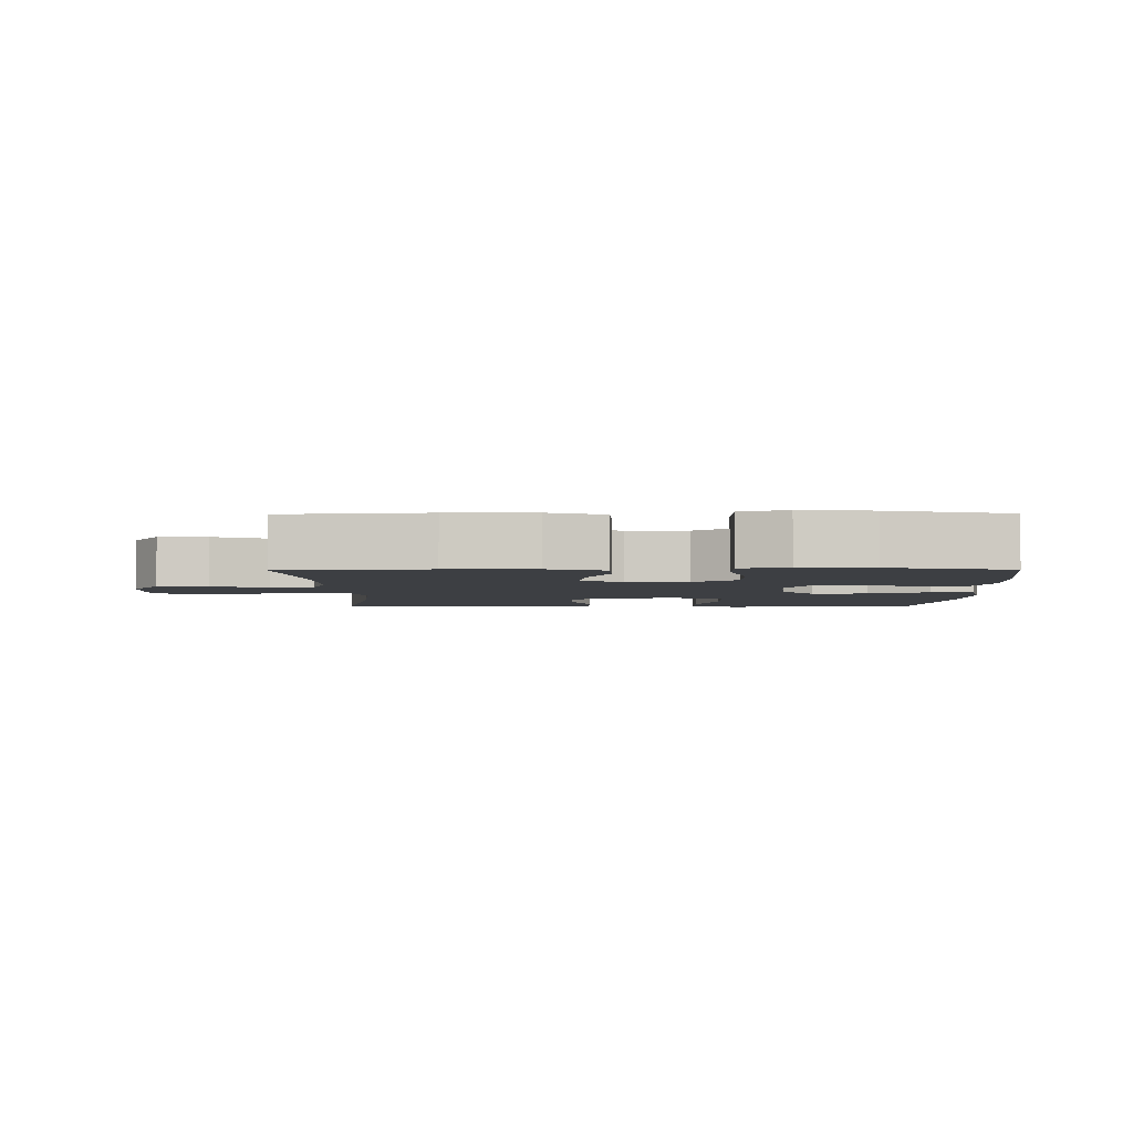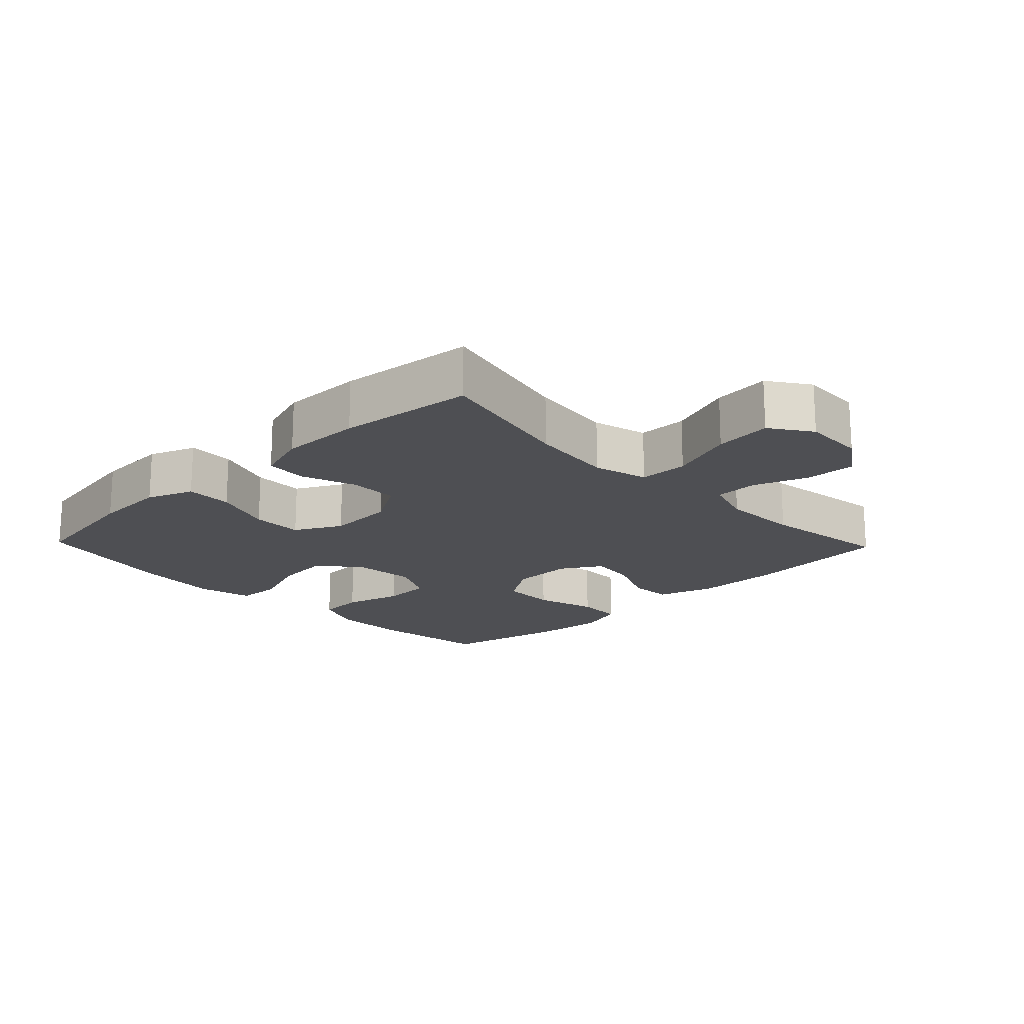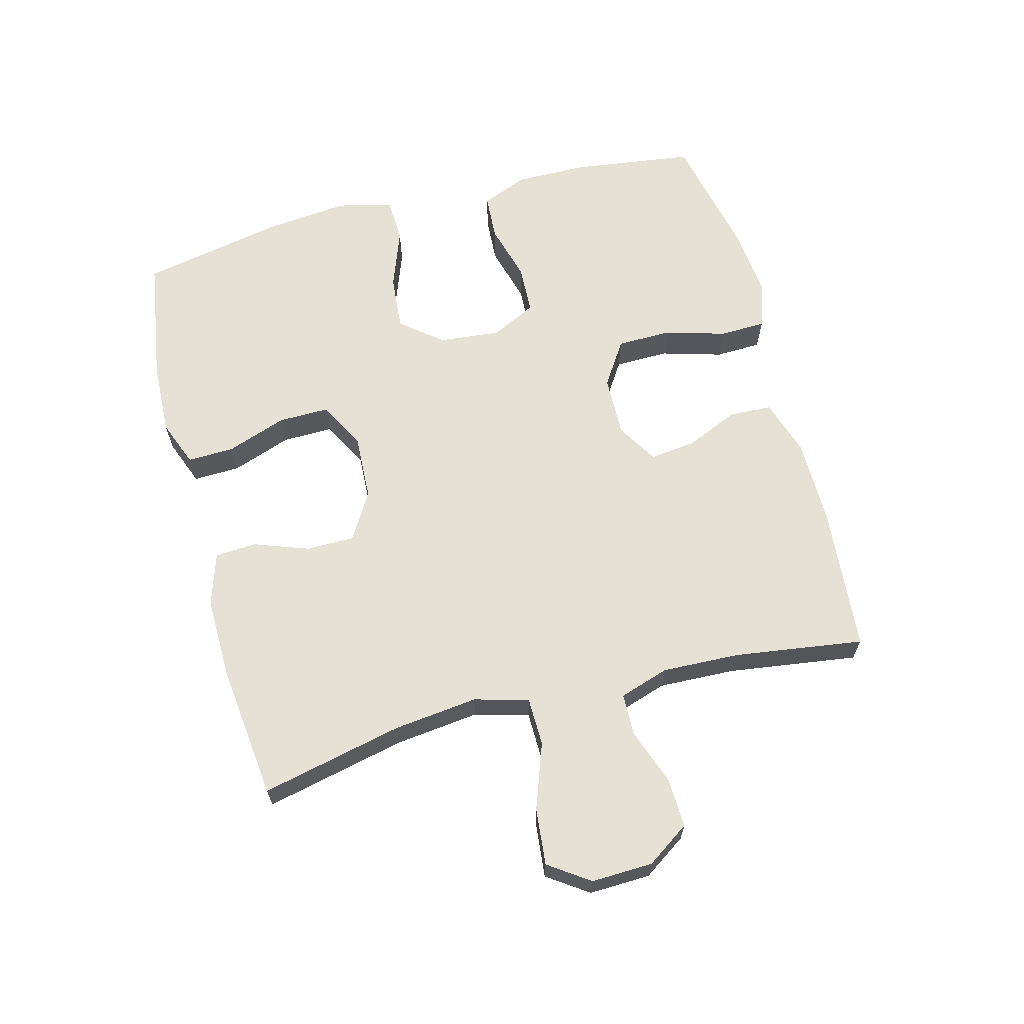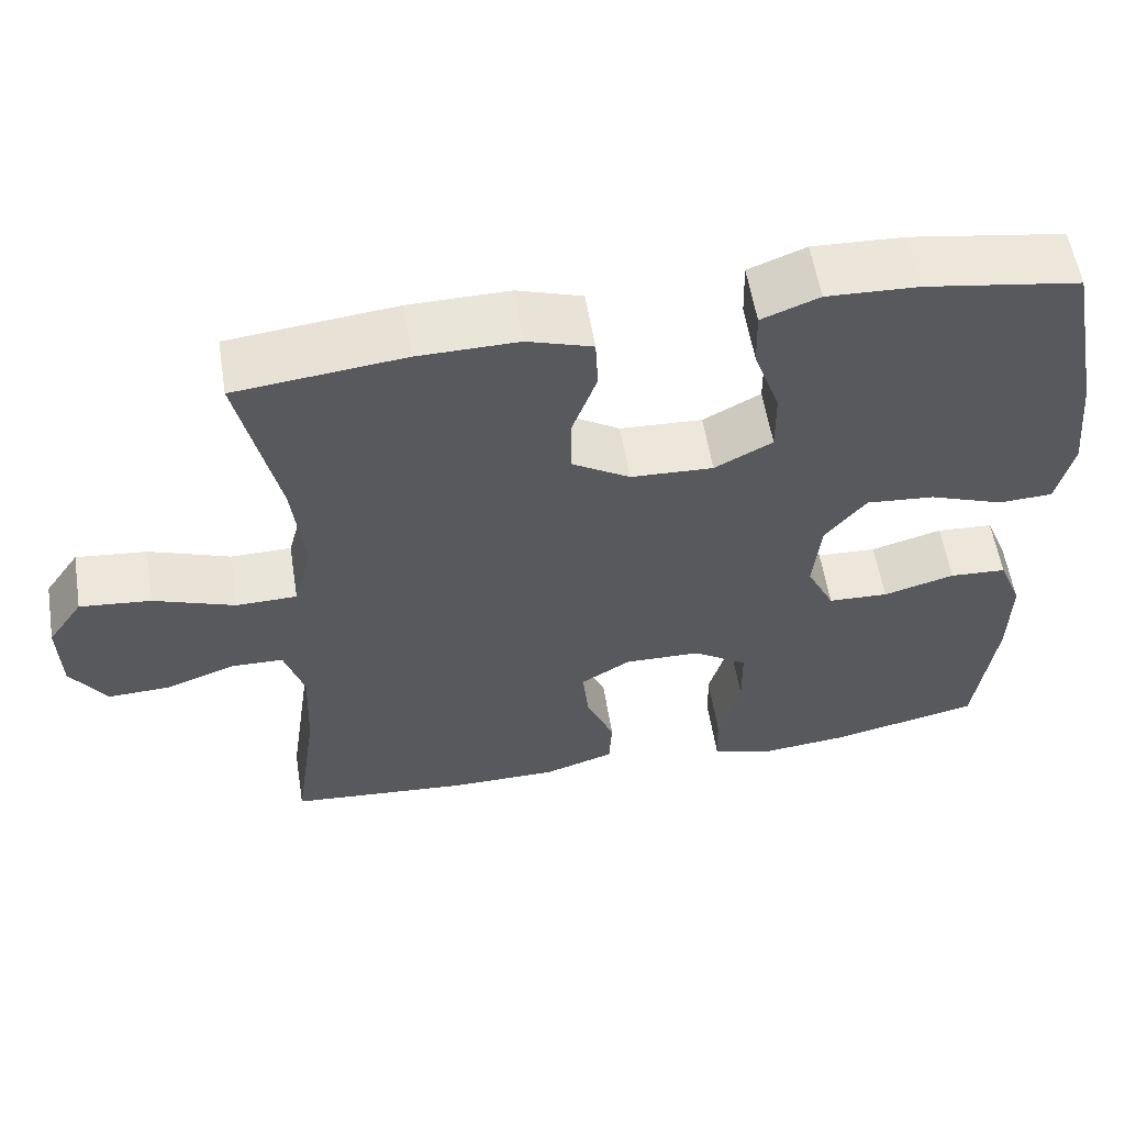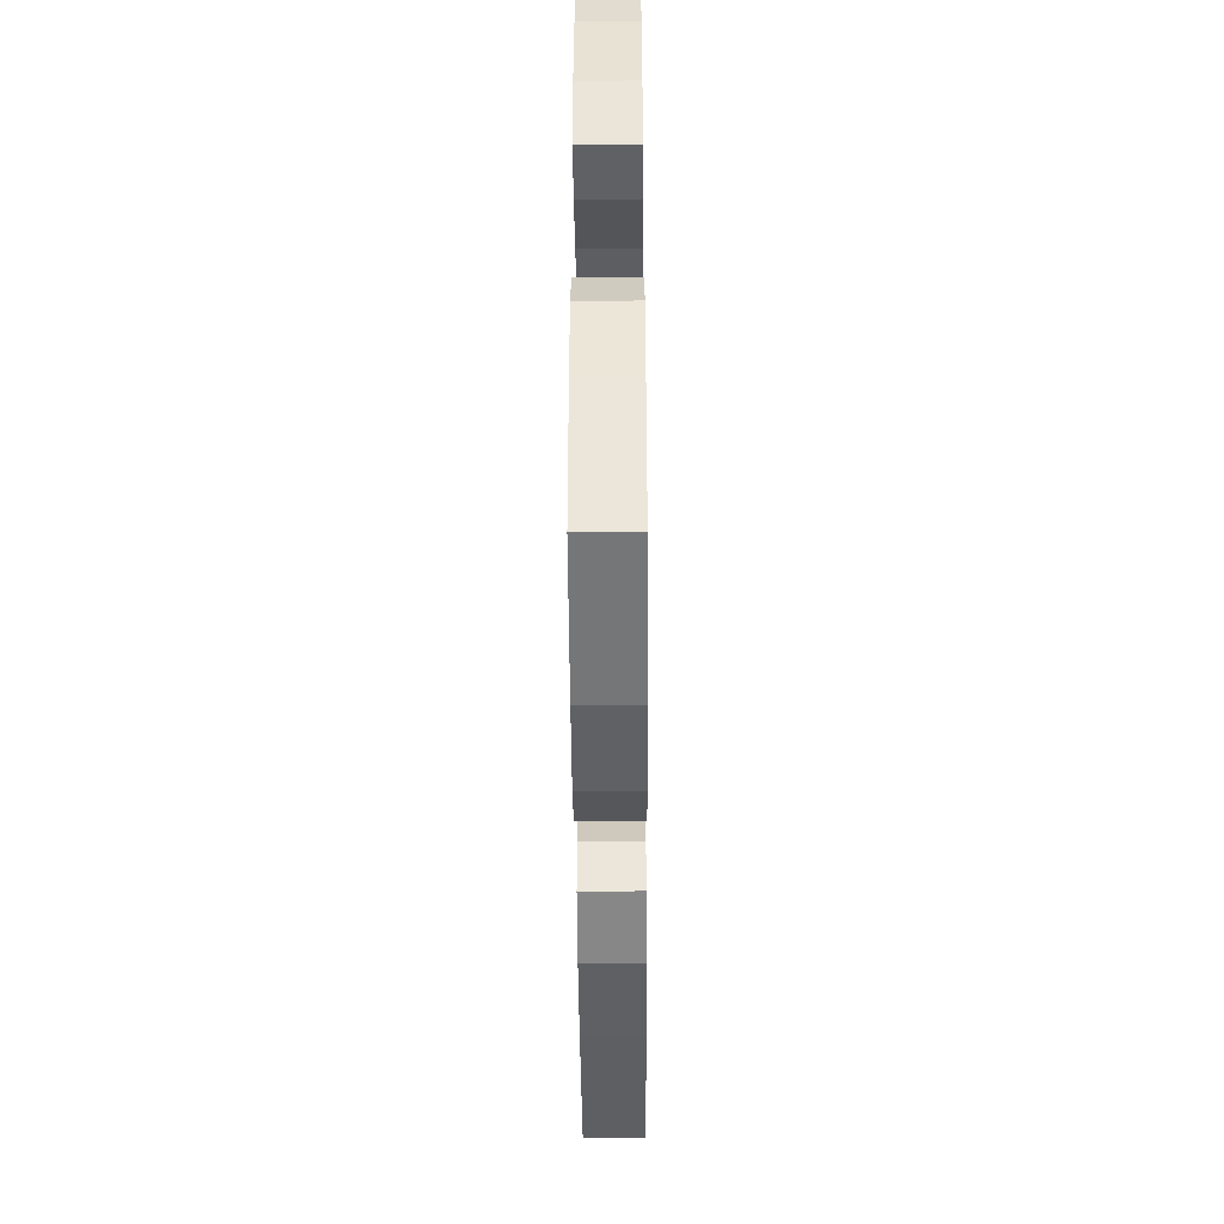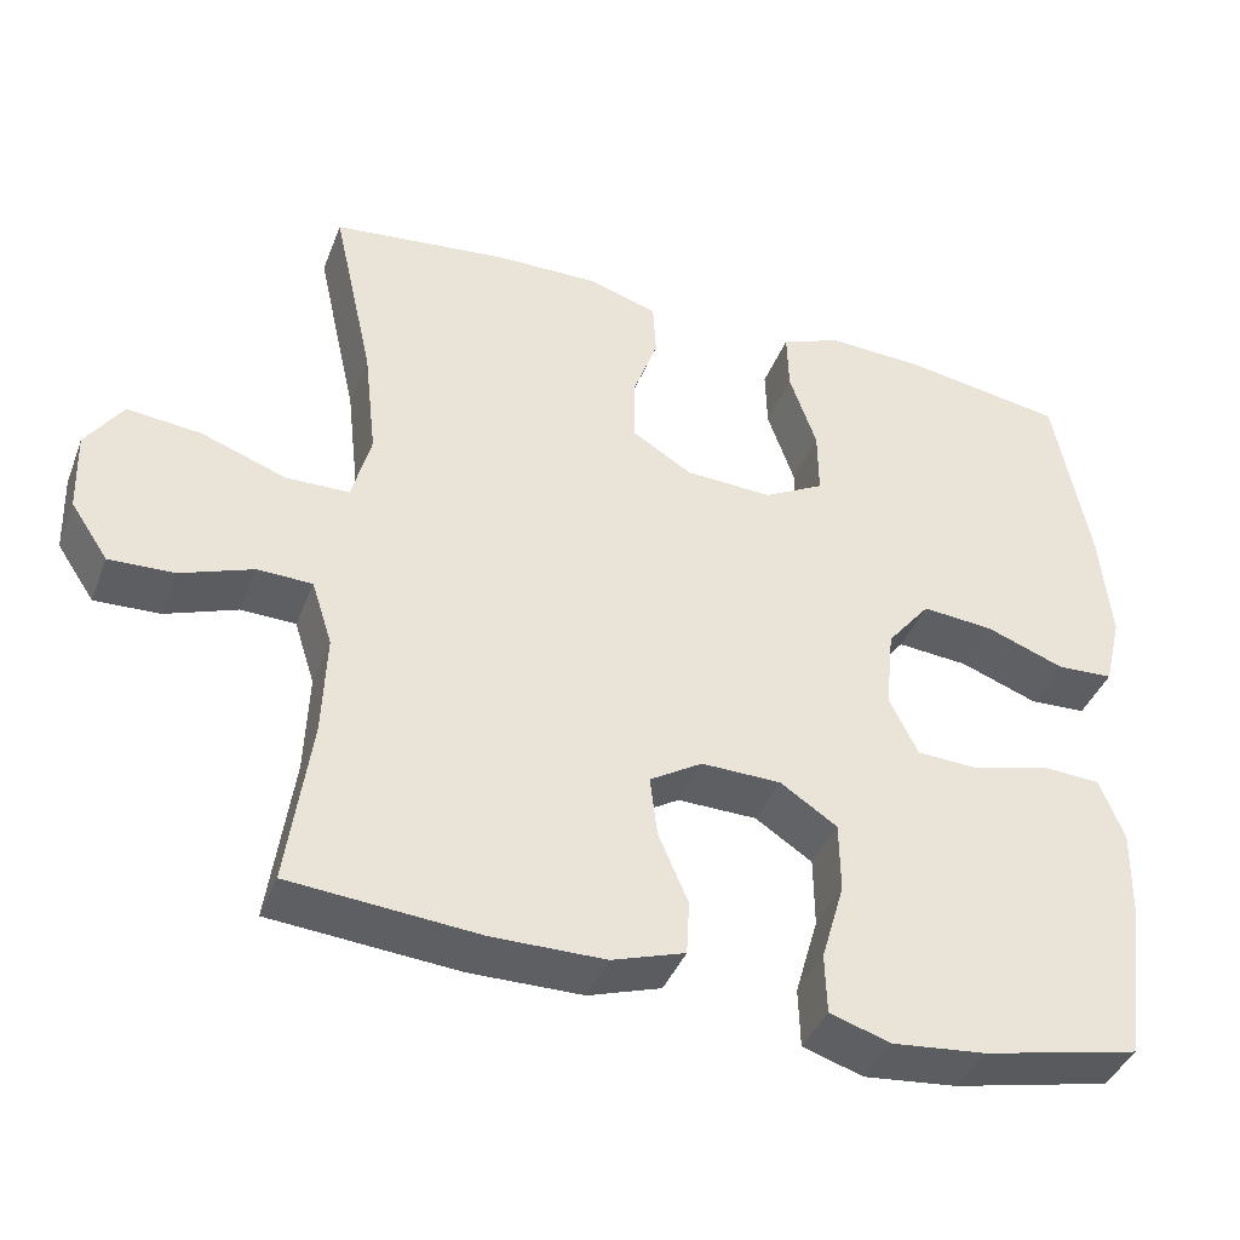
<metadata>
{"format":"obj","ext":"obj","renderer":"f3d","projection":"perspective","resolution":1024,"background":"white","views":[{"elev":-3.8,"azim":-179.3,"up":"+Y"},{"elev":-18.2,"azim":43.8,"up":"+Y"},{"elev":65.0,"azim":75.2,"up":"+Y"},{"elev":57.3,"azim":170.8,"up":"+Z"},{"elev":-44.4,"azim":-89.6,"up":"+Z"},{"elev":-40.0,"azim":159.9,"up":"+Z"}]}
</metadata>
<code>
o path8986
v 0.4416 0.0375 -0.2916
v 0.4367 0.0375 -0.1694
v 0.462 0.0375 -0.09083
v 0.5289 0.0375 -0.08913
v 0.6167 0.0375 -0.1209
v 0.6959 0.0375 -0.1238
v 0.7416 0.0375 -0.05593
v 0.7446 0.0375 0.04124
v 0.7 0.0375 0.1056
v 0.6099 0.0375 0.0964
v 0.5065 0.0375 0.05903
v 0.4291 0.0375 0.06026
v 0.4059 0.0375 0.1462
v 0.4211 0.0375 0.2801
v 0.471 0.0375 0.5049
v 0.2567 0.0375 0.5285
v 0.1288 0.0375 0.5301
v 0.04574 0.0375 0.5032
v 0.04217 0.0375 0.4371
v 0.07299 0.0375 0.3519
v 0.07325 0.0375 0.275
v -0.00056 0.0375 0.23
v -0.1061 0.0375 0.225
v -0.1797 0.0375 0.2641
v -0.1788 0.0375 0.3449
v -0.1455 0.0375 0.4396
v -0.1434 0.0375 0.5136
v -0.2168 0.0375 0.5418
v -0.3336 0.0375 0.5368
v -0.5309 0.0375 0.5049
v -0.575 0.0375 0.2802
v -0.5883 0.0375 0.1461
v -0.5675 0.0375 0.05907
v -0.498 0.0375 0.05582
v -0.4031 0.0375 0.09095
v -0.3156 0.0375 0.09863
v -0.2632 0.0375 0.034
v -0.2533 0.0375 -0.06381
v -0.2885 0.0375 -0.1347
v -0.3652 0.0375 -0.1382
v -0.4565 0.0375 -0.1129
v -0.5291 0.0375 -0.1173
v -0.5589 0.0375 -0.1918
v -0.557 0.0375 -0.306
v -0.5309 0.0375 -0.4968
v -0.3387 0.0375 -0.5388
v -0.2241 0.0375 -0.5502
v -0.1502 0.0375 -0.5266
v -0.1479 0.0375 -0.4539
v -0.1759 0.0375 -0.3573
v -0.1749 0.0375 -0.2717
v -0.1053 0.0375 -0.226
v -0.00803 0.0375 -0.2239
v 0.05597 0.0375 -0.2629
v 0.04713 0.0375 -0.3362
v 0.01103 0.0375 -0.4201
v 0.01455 0.0375 -0.4867
v 0.1037 0.0375 -0.5156
v 0.2411 0.0375 -0.5164
v 0.471 0.0375 -0.4968
v 0.4416 -0.0375 -0.2916
v 0.4367 -0.0375 -0.1694
v 0.462 -0.0375 -0.09083
v 0.5289 -0.0375 -0.08913
v 0.6167 -0.0375 -0.1209
v 0.6959 -0.0375 -0.1238
v 0.7416 -0.0375 -0.05593
v 0.7446 -0.0375 0.04124
v 0.7 -0.0375 0.1056
v 0.6099 -0.0375 0.0964
v 0.5065 -0.0375 0.05903
v 0.4291 -0.0375 0.06026
v 0.4059 -0.0375 0.1462
v 0.4211 -0.0375 0.2801
v 0.471 -0.0375 0.5049
v 0.2567 -0.0375 0.5285
v 0.1288 -0.0375 0.5301
v 0.04574 -0.0375 0.5032
v 0.04217 -0.0375 0.4371
v 0.07299 -0.0375 0.3519
v 0.07325 -0.0375 0.275
v -0.00056 -0.0375 0.23
v -0.1061 -0.0375 0.225
v -0.1797 -0.0375 0.2641
v -0.1788 -0.0375 0.3449
v -0.1455 -0.0375 0.4396
v -0.1434 -0.0375 0.5136
v -0.2168 -0.0375 0.5418
v -0.3336 -0.0375 0.5368
v -0.5309 -0.0375 0.5049
v -0.575 -0.0375 0.2802
v -0.5883 -0.0375 0.1461
v -0.5675 -0.0375 0.05907
v -0.498 -0.0375 0.05582
v -0.4031 -0.0375 0.09095
v -0.3156 -0.0375 0.09863
v -0.2632 -0.0375 0.034
v -0.2533 -0.0375 -0.06381
v -0.2885 -0.0375 -0.1347
v -0.3652 -0.0375 -0.1382
v -0.4565 -0.0375 -0.1129
v -0.5291 -0.0375 -0.1173
v -0.5589 -0.0375 -0.1918
v -0.557 -0.0375 -0.306
v -0.5309 -0.0375 -0.4968
v -0.3387 -0.0375 -0.5388
v -0.2241 -0.0375 -0.5502
v -0.1502 -0.0375 -0.5266
v -0.1479 -0.0375 -0.4539
v -0.1759 -0.0375 -0.3573
v -0.1749 -0.0375 -0.2717
v -0.1053 -0.0375 -0.226
v -0.00803 -0.0375 -0.2239
v 0.05597 -0.0375 -0.2629
v 0.04713 -0.0375 -0.3362
v 0.01103 -0.0375 -0.4201
v 0.01455 -0.0375 -0.4867
v 0.1037 -0.0375 -0.5156
v 0.2411 -0.0375 -0.5164
v 0.471 -0.0375 -0.4968
v -0.3387 0.0375 -0.5388
v -0.2241 0.0375 -0.5502
v -0.1502 0.0375 -0.5266
v -0.1502 0.0375 -0.5266
v -0.1479 0.0375 -0.4539
v -0.5309 0.0375 -0.4968
v -0.5309 0.0375 -0.4968
v 0.1037 0.0375 -0.5156
v 0.2411 0.0375 -0.5164
v 0.01455 0.0375 -0.4867
v 0.01455 0.0375 -0.4867
v 0.471 0.0375 -0.4968
v 0.471 0.0375 -0.4968
v 0.01103 0.0375 -0.4201
v -0.1759 0.0375 -0.3573
v 0.04713 0.0375 -0.3362
v -0.557 0.0375 -0.306
v 0.4416 0.0375 -0.2916
v -0.1749 0.0375 -0.2717
v 0.05597 0.0375 -0.2629
v 0.05597 0.0375 -0.2629
v -0.5589 0.0375 -0.1918
v 0.4367 0.0375 -0.1694
v -0.1053 0.0375 -0.226
v -0.00803 0.0375 -0.2239
v -0.5291 0.0375 -0.1173
v -0.5291 0.0375 -0.1173
v -0.2885 0.0375 -0.1347
v -0.2885 0.0375 -0.1347
v -0.3652 0.0375 -0.1382
v 0.462 0.0375 -0.09083
v 0.462 0.0375 -0.09083
v -0.4565 0.0375 -0.1129
v -0.2533 0.0375 -0.06381
v 0.6167 0.0375 -0.1209
v 0.6959 0.0375 -0.1238
v 0.7416 0.0375 -0.05593
v 0.5289 0.0375 -0.08913
v -0.2632 0.0375 0.034
v 0.7446 0.0375 0.04124
v -0.3156 0.0375 0.09863
v 0.5065 0.0375 0.05903
v 0.4291 0.0375 0.06026
v 0.4291 0.0375 0.06026
v 0.7 0.0375 0.1056
v 0.7 0.0375 0.1056
v -0.5675 0.0375 0.05907
v -0.5675 0.0375 0.05907
v -0.498 0.0375 0.05582
v -0.4031 0.0375 0.09095
v 0.6099 0.0375 0.0964
v -0.5883 0.0375 0.1461
v 0.4059 0.0375 0.1462
v -0.575 0.0375 0.2802
v -0.00056 0.0375 0.23
v -0.1061 0.0375 0.225
v 0.4211 0.0375 0.2801
v -0.1797 0.0375 0.2641
v -0.1797 0.0375 0.2641
v 0.07325 0.0375 0.275
v -0.1788 0.0375 0.3449
v 0.07299 0.0375 0.3519
v -0.1455 0.0375 0.4396
v 0.04217 0.0375 0.4371
v -0.5309 0.0375 0.5049
v -0.5309 0.0375 0.5049
v 0.04574 0.0375 0.5032
v 0.04574 0.0375 0.5032
v -0.1434 0.0375 0.5136
v -0.1434 0.0375 0.5136
v 0.471 0.0375 0.5049
v 0.471 0.0375 0.5049
v 0.1288 0.0375 0.5301
v -0.2168 0.0375 0.5418
v 0.2567 0.0375 0.5285
v -0.3336 0.0375 0.5368
v -0.3387 -0.0375 -0.5388
v -0.2241 -0.0375 -0.5502
v -0.1502 -0.0375 -0.5266
v -0.1502 -0.0375 -0.5266
v -0.1479 -0.0375 -0.4539
v -0.5309 -0.0375 -0.4968
v -0.5309 -0.0375 -0.4968
v 0.1037 -0.0375 -0.5156
v 0.2411 -0.0375 -0.5164
v 0.01455 -0.0375 -0.4867
v 0.01455 -0.0375 -0.4867
v 0.471 -0.0375 -0.4968
v 0.471 -0.0375 -0.4968
v 0.01103 -0.0375 -0.4201
v -0.1759 -0.0375 -0.3573
v 0.04713 -0.0375 -0.3362
v -0.557 -0.0375 -0.306
v 0.4416 -0.0375 -0.2916
v -0.1749 -0.0375 -0.2717
v 0.05597 -0.0375 -0.2629
v 0.05597 -0.0375 -0.2629
v -0.5589 -0.0375 -0.1918
v 0.4367 -0.0375 -0.1694
v -0.1053 -0.0375 -0.226
v -0.00803 -0.0375 -0.2239
v -0.5291 -0.0375 -0.1173
v -0.5291 -0.0375 -0.1173
v -0.2885 -0.0375 -0.1347
v -0.2885 -0.0375 -0.1347
v -0.3652 -0.0375 -0.1382
v 0.462 -0.0375 -0.09083
v 0.462 -0.0375 -0.09083
v -0.4565 -0.0375 -0.1129
v -0.2533 -0.0375 -0.06381
v 0.6167 -0.0375 -0.1209
v 0.6959 -0.0375 -0.1238
v 0.7416 -0.0375 -0.05593
v 0.5289 -0.0375 -0.08913
v -0.2632 -0.0375 0.034
v 0.7446 -0.0375 0.04124
v -0.3156 -0.0375 0.09863
v 0.5065 -0.0375 0.05903
v 0.4291 -0.0375 0.06026
v 0.4291 -0.0375 0.06026
v 0.7 -0.0375 0.1056
v 0.7 -0.0375 0.1056
v -0.5675 -0.0375 0.05907
v -0.5675 -0.0375 0.05907
v -0.498 -0.0375 0.05582
v -0.4031 -0.0375 0.09095
v 0.6099 -0.0375 0.0964
v -0.5883 -0.0375 0.1461
v 0.4059 -0.0375 0.1462
v -0.575 -0.0375 0.2802
v -0.00056 -0.0375 0.23
v -0.1061 -0.0375 0.225
v 0.4211 -0.0375 0.2801
v -0.1797 -0.0375 0.2641
v -0.1797 -0.0375 0.2641
v 0.07325 -0.0375 0.275
v -0.1788 -0.0375 0.3449
v 0.07299 -0.0375 0.3519
v -0.1455 -0.0375 0.4396
v 0.04217 -0.0375 0.4371
v -0.5309 -0.0375 0.5049
v -0.5309 -0.0375 0.5049
v 0.04574 -0.0375 0.5032
v 0.04574 -0.0375 0.5032
v -0.1434 -0.0375 0.5136
v -0.1434 -0.0375 0.5136
v 0.471 -0.0375 0.5049
v 0.471 -0.0375 0.5049
v 0.1288 -0.0375 0.5301
v -0.2168 -0.0375 0.5418
v 0.2567 -0.0375 0.5285
v -0.3336 -0.0375 0.5368
f 246 248 245
f 198 211 197
f 265 270 259
f 251 230 221
f 211 226 213
f 211 213 197
f 201 198 199
f 269 258 271
f 247 233 236
f 211 198 201
f 247 236 241
f 229 218 226
f 224 215 220
f 205 216 212
f 239 227 238
f 272 250 257
f 271 253 267
f 246 237 254
f 251 239 256
f 233 231 232
f 214 216 205
f 248 246 250
f 221 216 239
f 204 210 206
f 224 220 230
f 257 250 254
f 216 219 239
f 226 215 224
f 214 205 208
f 263 260 269
f 259 270 257
f 219 216 214
f 202 197 213
f 226 211 215
f 239 219 227
f 205 212 204
f 254 237 252
f 270 272 257
f 271 258 253
f 230 251 235
f 230 220 221
f 234 231 247
f 250 246 254
f 253 256 249
f 238 234 247
f 261 250 272
f 233 247 231
f 212 210 204
f 249 256 239
f 245 248 243
f 258 256 253
f 260 258 269
f 213 226 218
f 235 252 237
f 252 235 251
f 222 218 229
f 238 227 234
f 251 221 239
f 46 47 107 106
f 47 124 200 107
f 48 49 109 108
f 127 46 106 203
f 58 59 119 118
f 131 58 118 207
f 59 133 209 119
f 56 57 117 116
f 49 50 110 109
f 55 56 116 115
f 44 45 105 104
f 60 1 61 120
f 50 51 111 110
f 141 55 115 217
f 43 44 104 103
f 1 2 62 61
f 51 52 112 111
f 53 54 114 113
f 52 53 113 112
f 147 43 103 223
f 149 40 100 225
f 2 152 228 62
f 41 42 102 101
f 40 41 101 100
f 38 39 99 98
f 5 6 66 65
f 6 7 67 66
f 4 5 65 64
f 3 4 64 63
f 37 38 98 97
f 7 8 68 67
f 36 37 97 96
f 11 164 240 71
f 8 166 242 68
f 168 34 94 244
f 34 35 95 94
f 10 11 71 70
f 9 10 70 69
f 32 33 93 92
f 12 13 73 72
f 35 36 96 95
f 31 32 92 91
f 22 23 83 82
f 13 14 74 73
f 23 179 255 83
f 21 22 82 81
f 24 25 85 84
f 20 21 81 80
f 25 26 86 85
f 19 20 80 79
f 186 31 91 262
f 188 19 79 264
f 26 190 266 86
f 14 192 268 74
f 17 18 78 77
f 27 28 88 87
f 16 17 77 76
f 15 16 76 75
f 29 30 90 89
f 28 29 89 88
f 170 169 172
f 122 121 135
f 189 183 194
f 175 145 154
f 135 137 150
f 135 121 137
f 125 123 122
f 193 195 182
f 171 160 157
f 135 125 122
f 171 165 160
f 153 150 142
f 148 144 139
f 129 136 140
f 163 162 151
f 196 181 174
f 195 191 177
f 170 178 161
f 175 180 163
f 157 156 155
f 138 129 140
f 172 174 170
f 145 163 140
f 128 130 134
f 148 154 144
f 181 178 174
f 140 163 143
f 150 148 139
f 138 132 129
f 187 193 184
f 183 181 194
f 143 138 140
f 126 137 121
f 150 139 135
f 163 151 143
f 129 128 136
f 178 176 161
f 194 181 196
f 195 177 182
f 154 159 175
f 154 145 144
f 158 171 155
f 174 178 170
f 177 173 180
f 162 171 158
f 185 196 174
f 157 155 171
f 136 128 134
f 173 163 180
f 169 167 172
f 182 177 180
f 184 193 182
f 137 142 150
f 159 161 176
f 176 175 159
f 146 153 142
f 162 158 151
f 175 163 145

</code>
